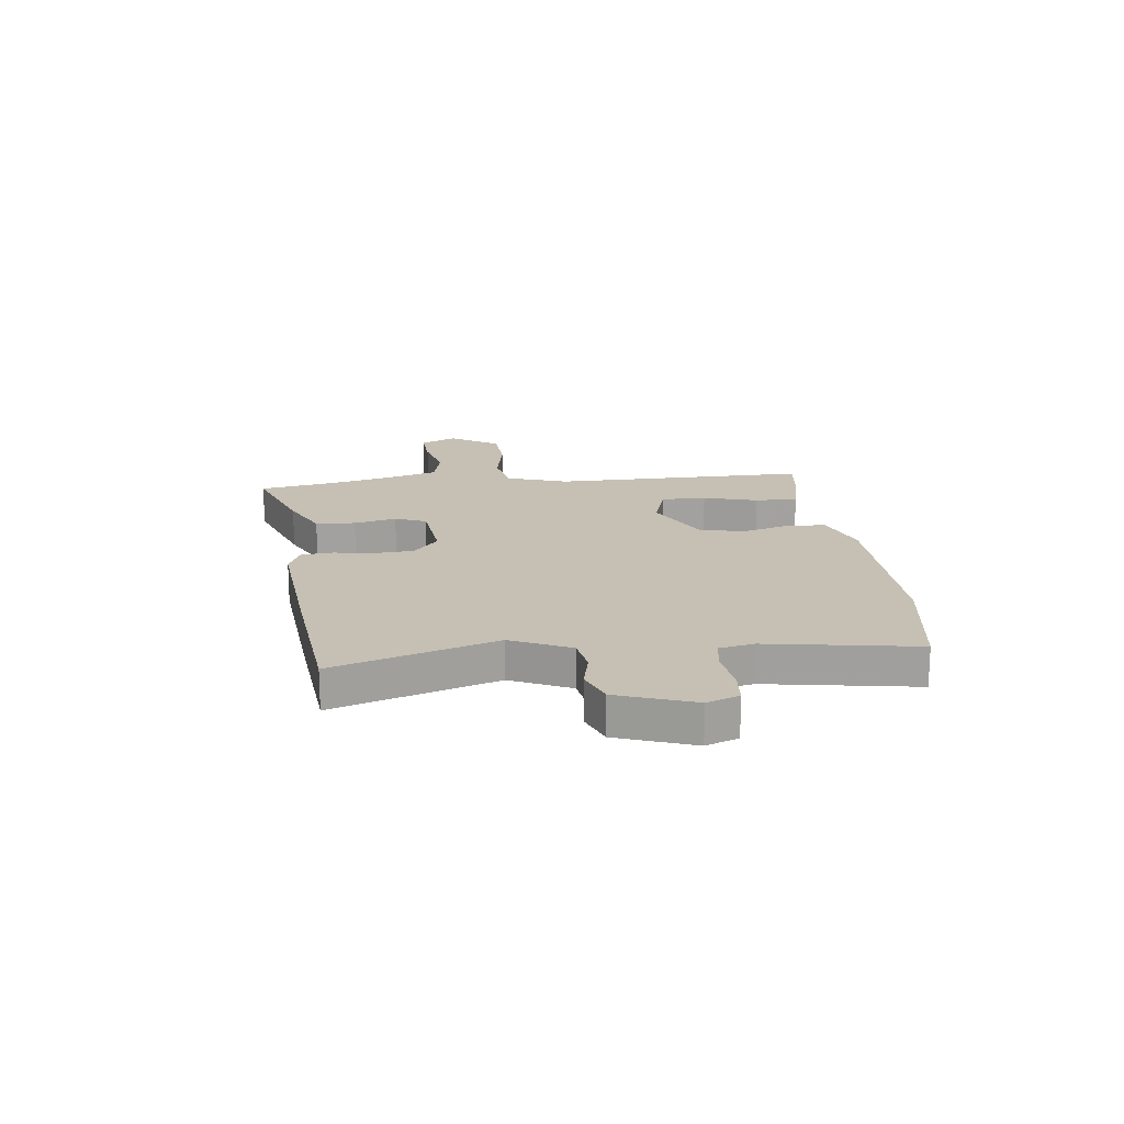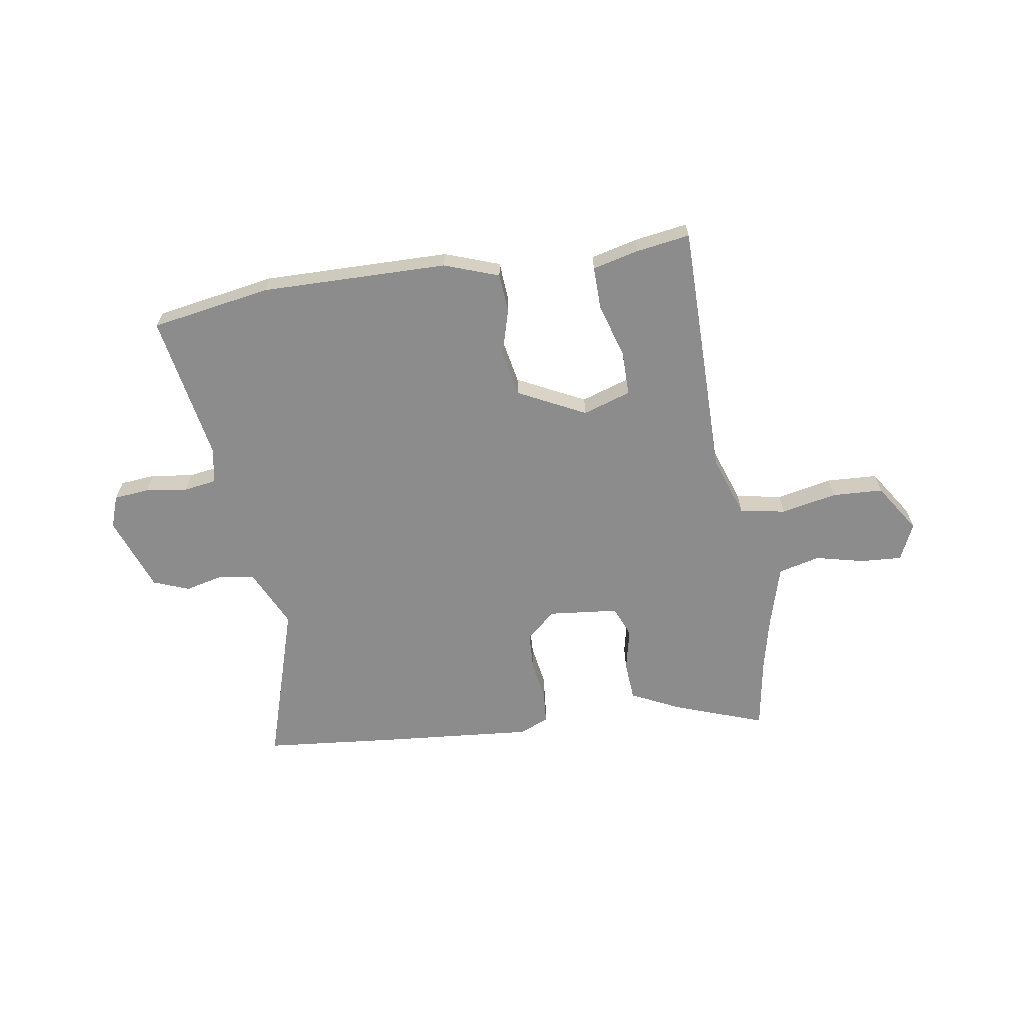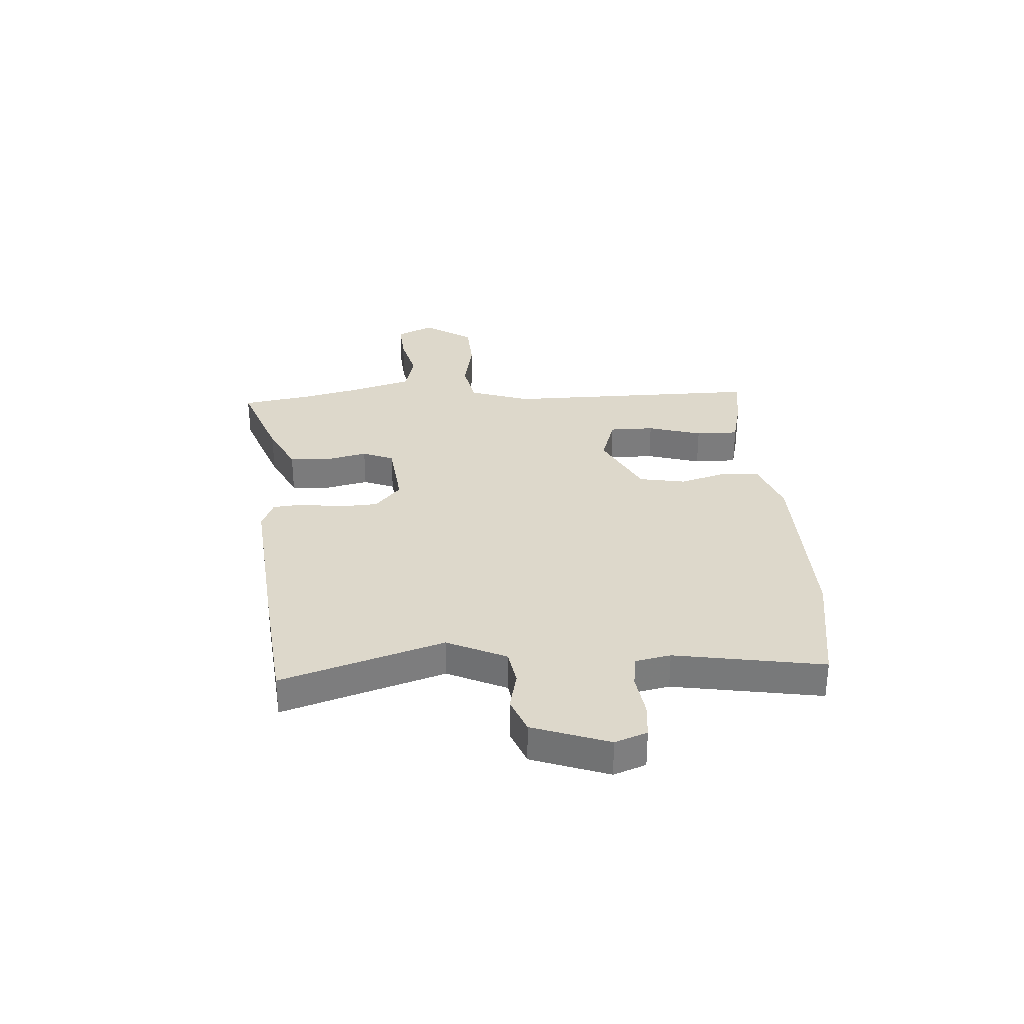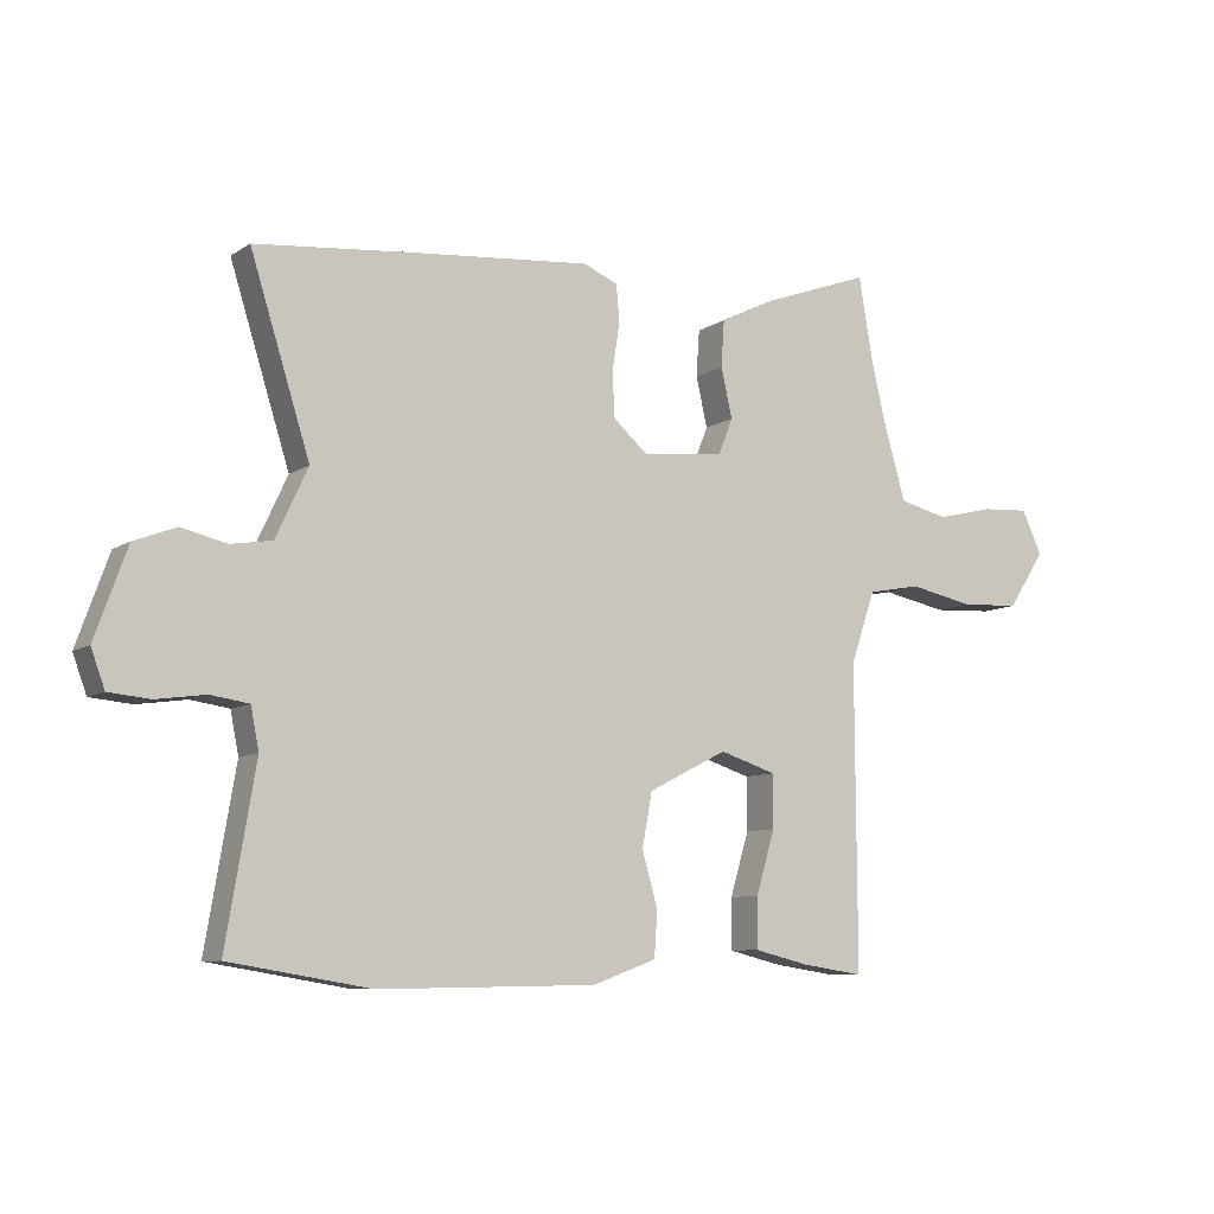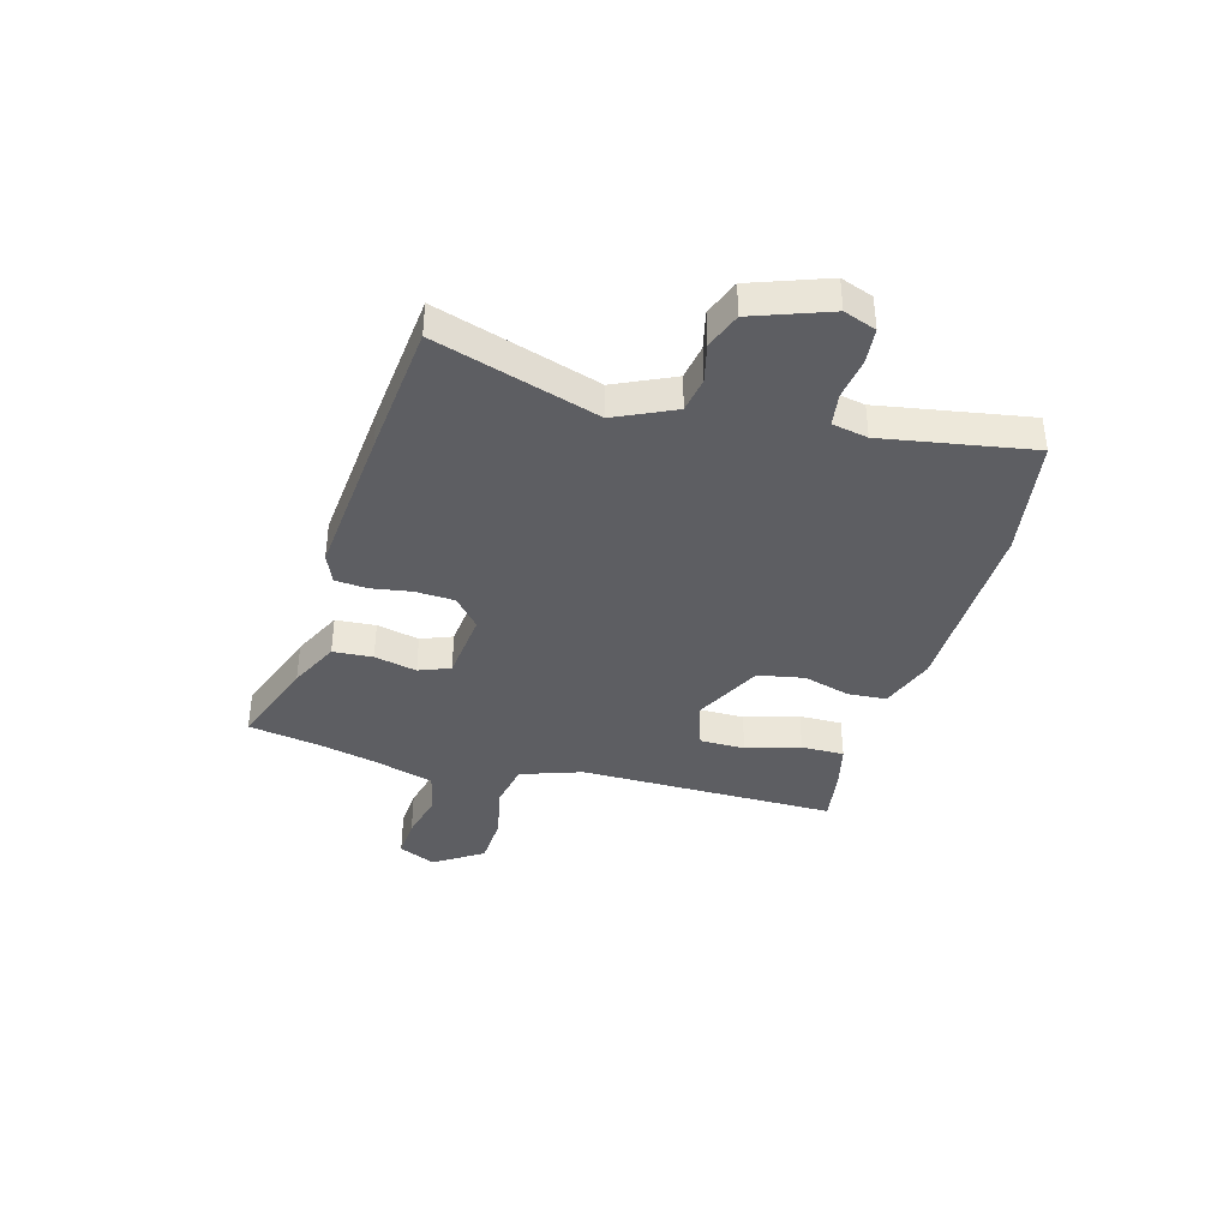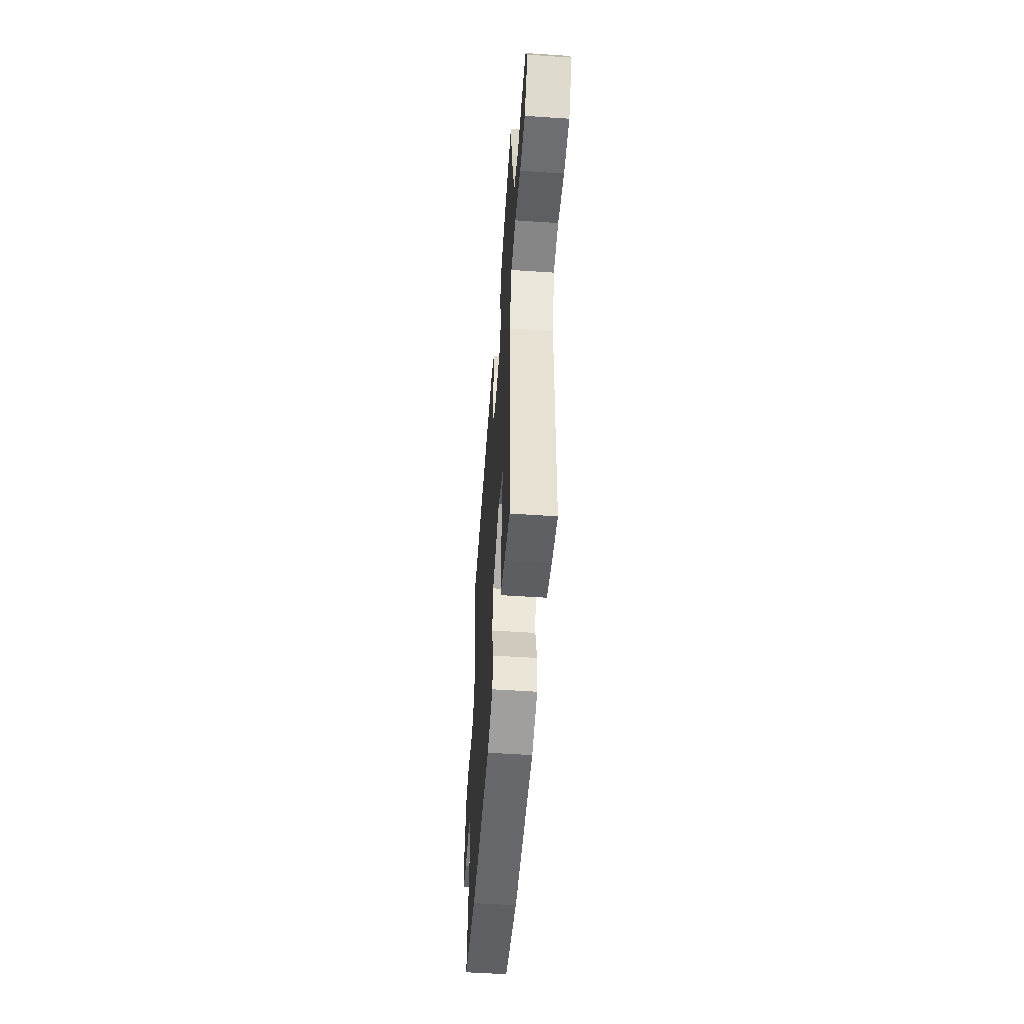
<metadata>
{"format":"obj","ext":"obj","renderer":"f3d","projection":"perspective","resolution":1024,"background":"white","views":[{"elev":18.1,"azim":83.0,"up":"+Y"},{"elev":-64.2,"azim":-170.8,"up":"+Y"},{"elev":31.5,"azim":86.1,"up":"+Y"},{"elev":-8.5,"azim":149.0,"up":"+Z"},{"elev":-38.5,"azim":74.4,"up":"+Y"},{"elev":-51.3,"azim":-94.2,"up":"+Z"}]}
</metadata>
<code>
v 0.311 0.07 0.519
v 0.561 0.07 0.494
v 0.466 0.07 0.192
v 0.517 0.07 0.082
v 0.583 0.07 0.071
v 0.655 0.07 0.088
v 0.722 0.07 0.062
v 0.773 0.07 -0.08
v 0.751 0.07 -0.14
v 0.685 0.07 -0.146
v 0.607 0.07 -0.135
v 0.546 0.07 -0.144
v 0.533 0.07 -0.21
v 0.58 0.07 -0.487
v 0.356 0.07 -0.524
v 0.008 0.07 -0.518
v -0.094 0.07 -0.481
v -0.099 0.07 -0.409
v -0.074 0.07 -0.322
v -0.09 0.07 -0.236
v -0.216 0.07 -0.172
v -0.306 0.07 -0.201
v -0.306 0.07 -0.285
v -0.276 0.07 -0.386
v -0.275 0.07 -0.466
v -0.362 0.07 -0.487
v -0.462 0.07 -0.502
v -0.46 0.07 -0.022
v -0.499 0.07 0.092
v -0.584 0.07 0.108
v -0.688 0.07 0.087
v -0.783 0.07 0.092
v -0.842 0.07 0.183
v -0.81 0.07 0.252
v -0.733 0.07 0.247
v -0.642 0.07 0.225
v -0.564 0.07 0.244
v -0.53 0.07 0.361
v -0.506 0.07 0.463
v -0.483 0.07 0.598
v -0.315 0.07 0.537
v -0.223 0.07 0.492
v -0.218 0.07 0.418
v -0.236 0.07 0.339
v -0.213 0.07 0.281
v -0.082 0.07 0.267
v -0.027 0.07 0.315
v -0.023 0.07 0.387
v -0.035 0.07 0.463
v -0.03 0.07 0.522
v 0.025 0.07 0.545
v 0.311 0 0.519
v 0.561 0 0.494
v 0.466 0 0.192
v 0.517 0 0.082
v 0.583 0 0.071
v 0.655 0 0.088
v 0.722 0 0.062
v 0.773 0 -0.08
v 0.751 0 -0.14
v 0.685 0 -0.146
v 0.607 0 -0.135
v 0.546 0 -0.144
v 0.533 0 -0.21
v 0.58 0 -0.487
v 0.356 0 -0.524
v 0.008 0 -0.518
v -0.094 0 -0.481
v -0.099 0 -0.409
v -0.074 0 -0.322
v -0.09 0 -0.236
v -0.216 0 -0.172
v -0.306 0 -0.201
v -0.306 0 -0.285
v -0.276 0 -0.386
v -0.275 0 -0.466
v -0.362 0 -0.487
v -0.462 0 -0.502
v -0.46 0 -0.022
v -0.499 0 0.092
v -0.584 0 0.108
v -0.688 0 0.087
v -0.783 0 0.092
v -0.842 0 0.183
v -0.81 0 0.252
v -0.733 0 0.247
v -0.642 0 0.225
v -0.564 0 0.244
v -0.53 0 0.361
v -0.506 0 0.463
v -0.483 0 0.598
v -0.315 0 0.537
v -0.223 0 0.492
v -0.218 0 0.418
v -0.236 0 0.339
v -0.213 0 0.281
v -0.082 0 0.267
v -0.027 0 0.315
v -0.023 0 0.387
v -0.035 0 0.463
v -0.03 0 0.522
v 0.025 0 0.545
f 1 2 3
f 51 1 3
f 50 51 3
f 49 50 3
f 48 49 3
f 47 48 3 4
f 46 47 4
f 45 46 4
f 42 43 44
f 41 42 44
f 40 41 44
f 39 40 44
f 38 39 44 45
f 37 38 45 4
f 34 35 36
f 33 34 36
f 32 33 36
f 31 32 36
f 30 31 36
f 37 4 5
f 36 37 5
f 30 36 5
f 29 30 5
f 26 27 28
f 25 26 28
f 24 25 28
f 23 24 28
f 22 23 28 29
f 21 22 29
f 20 21 29 5
f 17 18 19
f 16 17 19
f 15 16 19
f 14 15 19
f 13 14 19
f 19 20 5
f 13 19 5
f 12 13 5
f 9 10 11
f 8 9 11
f 7 8 11
f 6 7 11
f 5 6 11
f 5 11 12
f 54 53 52
f 54 52 102
f 54 102 101
f 54 101 100
f 54 100 99
f 55 54 99 98
f 55 98 97
f 55 97 96
f 95 94 93
f 95 93 92
f 95 92 91
f 95 91 90
f 96 95 90 89
f 55 96 89 88
f 87 86 85
f 87 85 84
f 87 84 83
f 87 83 82
f 87 82 81
f 56 55 88
f 56 88 87
f 56 87 81
f 56 81 80
f 79 78 77
f 79 77 76
f 79 76 75
f 79 75 74
f 80 79 74 73
f 80 73 72
f 56 80 72 71
f 70 69 68
f 70 68 67
f 70 67 66
f 70 66 65
f 70 65 64
f 56 71 70
f 56 70 64
f 56 64 63
f 62 61 60
f 62 60 59
f 62 59 58
f 62 58 57
f 62 57 56
f 63 62 56
f 1 52 53 2
f 2 53 54 3
f 3 54 55 4
f 4 55 56 5
f 5 56 57 6
f 6 57 58 7
f 7 58 59 8
f 8 59 60 9
f 9 60 61 10
f 10 61 62 11
f 11 62 63 12
f 12 63 64 13
f 13 64 65 14
f 14 65 66 15
f 15 66 67 16
f 16 67 68 17
f 17 68 69 18
f 18 69 70 19
f 19 70 71 20
f 20 71 72 21
f 21 72 73 22
f 22 73 74 23
f 23 74 75 24
f 24 75 76 25
f 25 76 77 26
f 26 77 78 27
f 27 78 79 28
f 28 79 80 29
f 29 80 81 30
f 30 81 82 31
f 31 82 83 32
f 32 83 84 33
f 33 84 85 34
f 34 85 86 35
f 35 86 87 36
f 36 87 88 37
f 37 88 89 38
f 38 89 90 39
f 39 90 91 40
f 40 91 92 41
f 41 92 93 42
f 42 93 94 43
f 43 94 95 44
f 44 95 96 45
f 45 96 97 46
f 46 97 98 47
f 47 98 99 48
f 48 99 100 49
f 49 100 101 50
f 50 101 102 51
f 51 102 52 1

</code>
